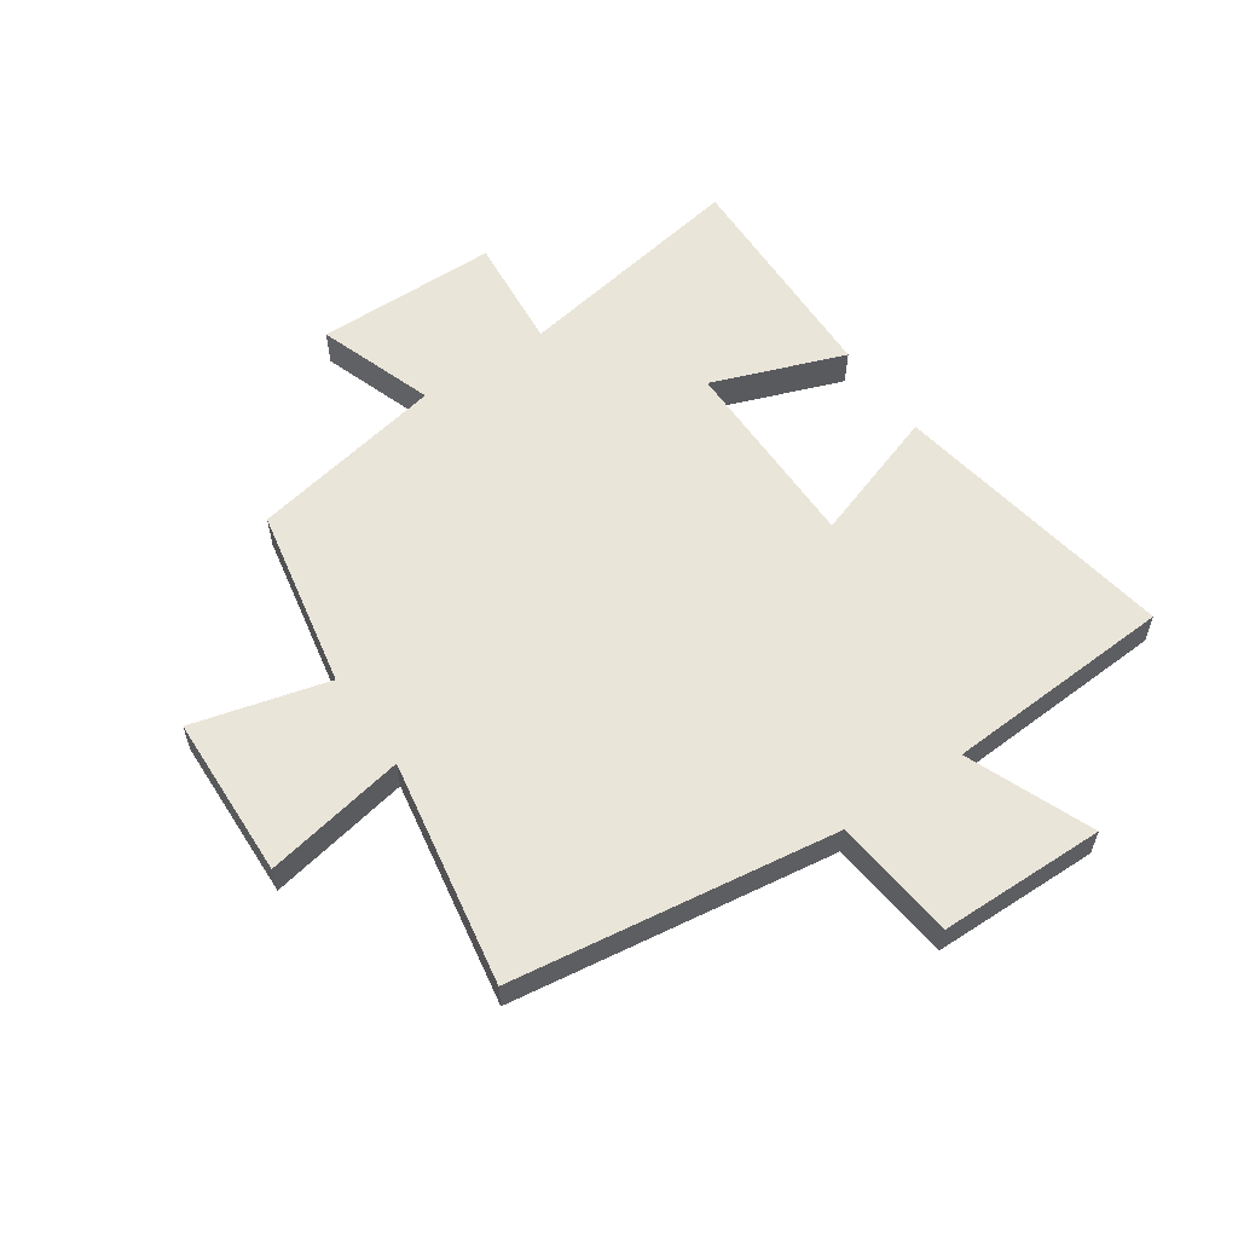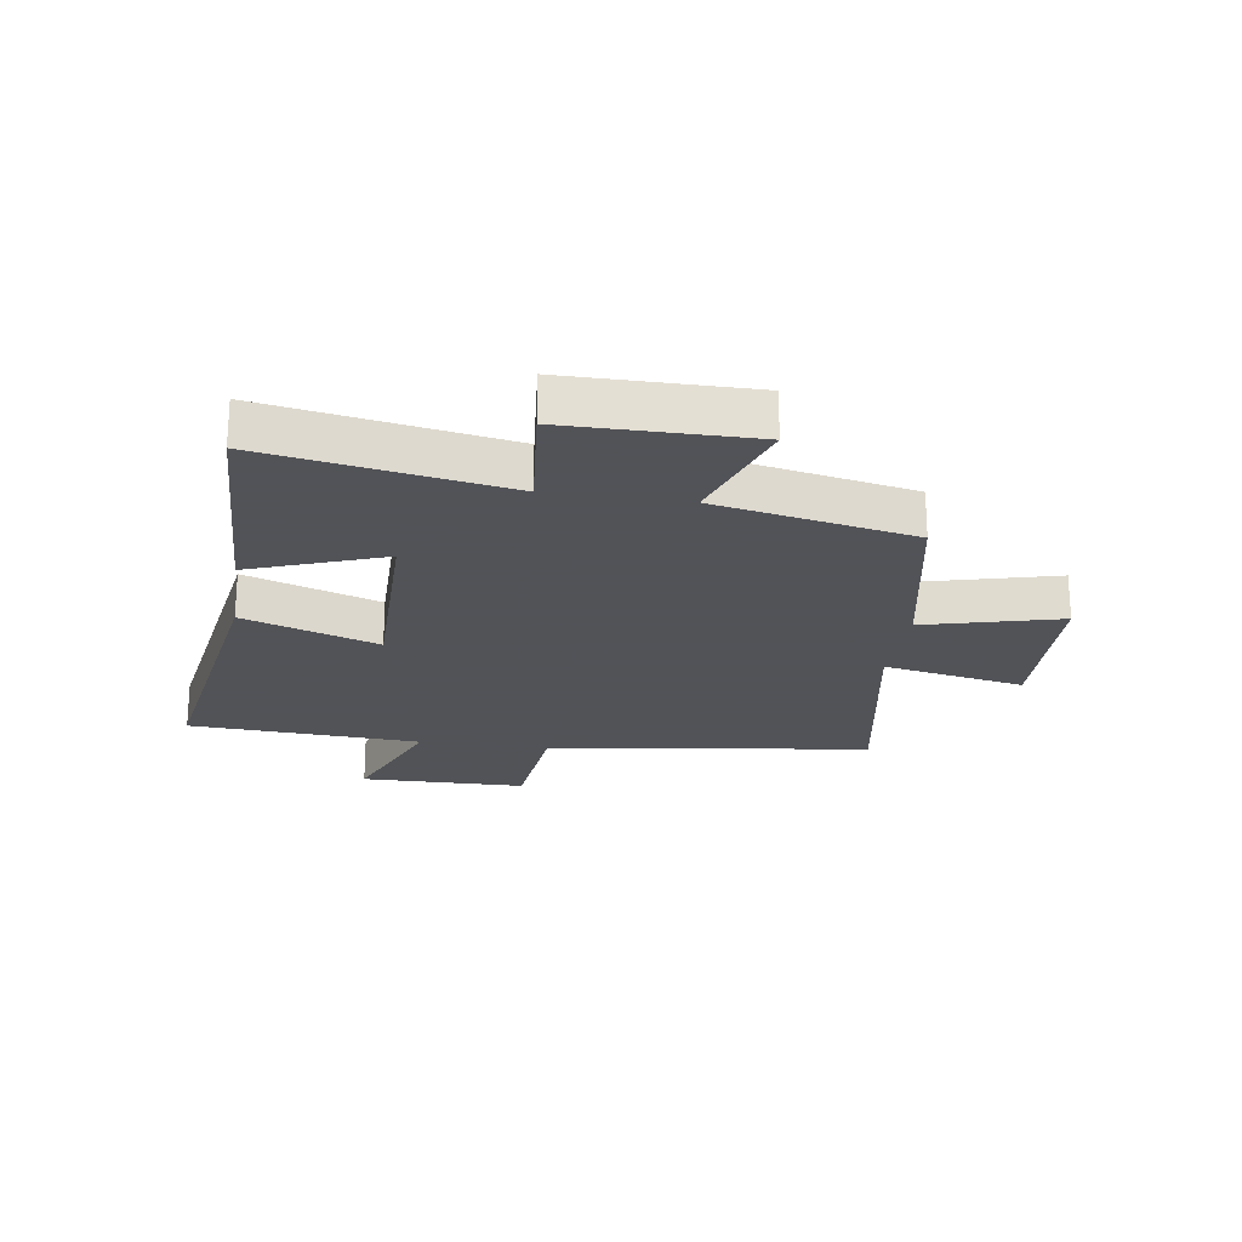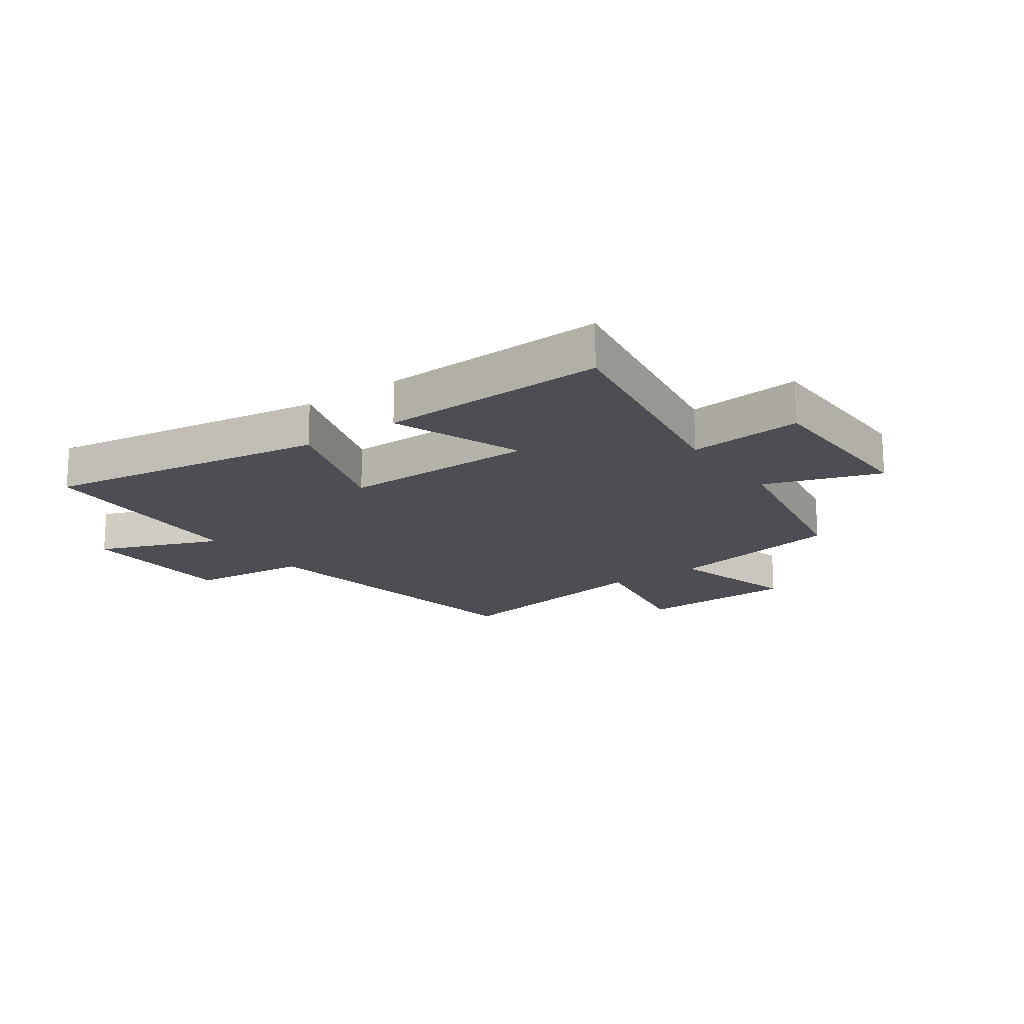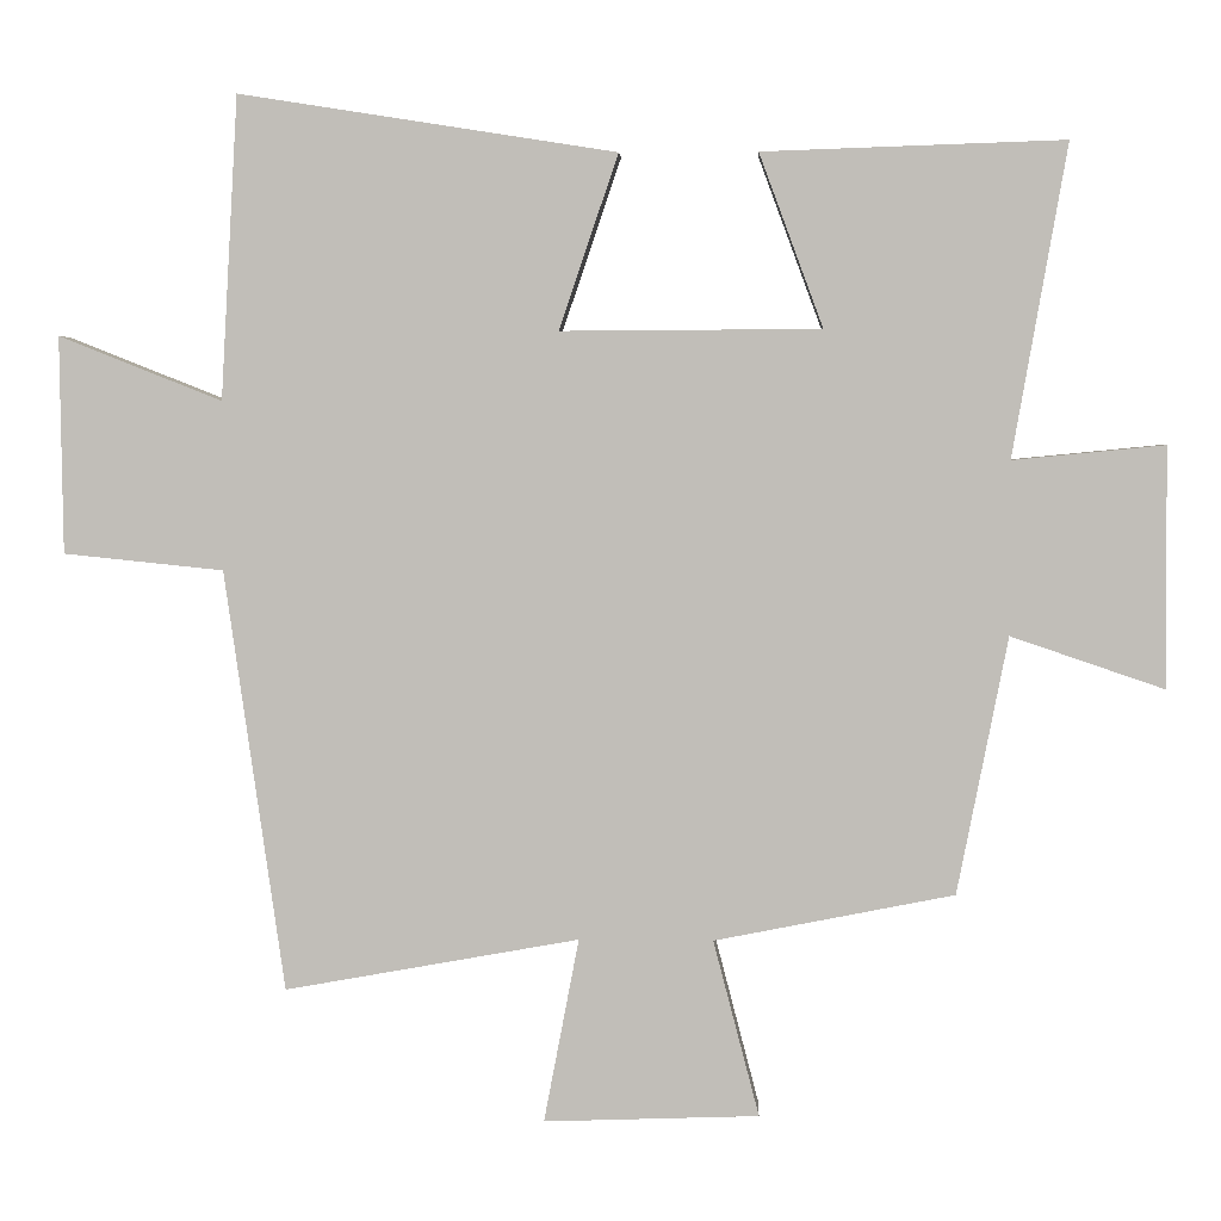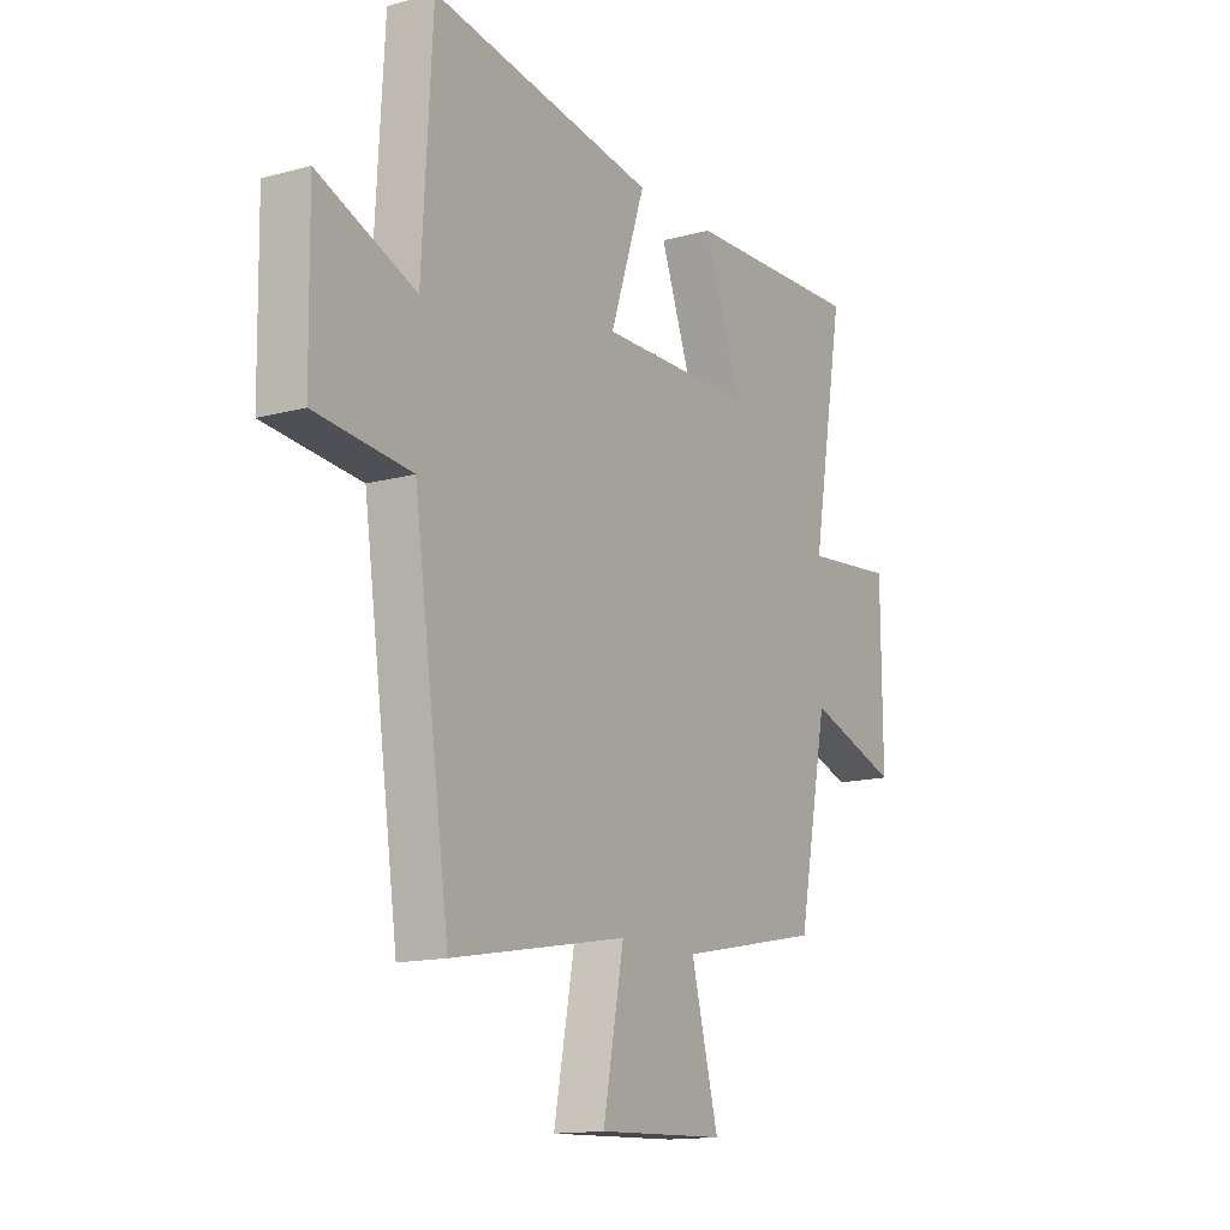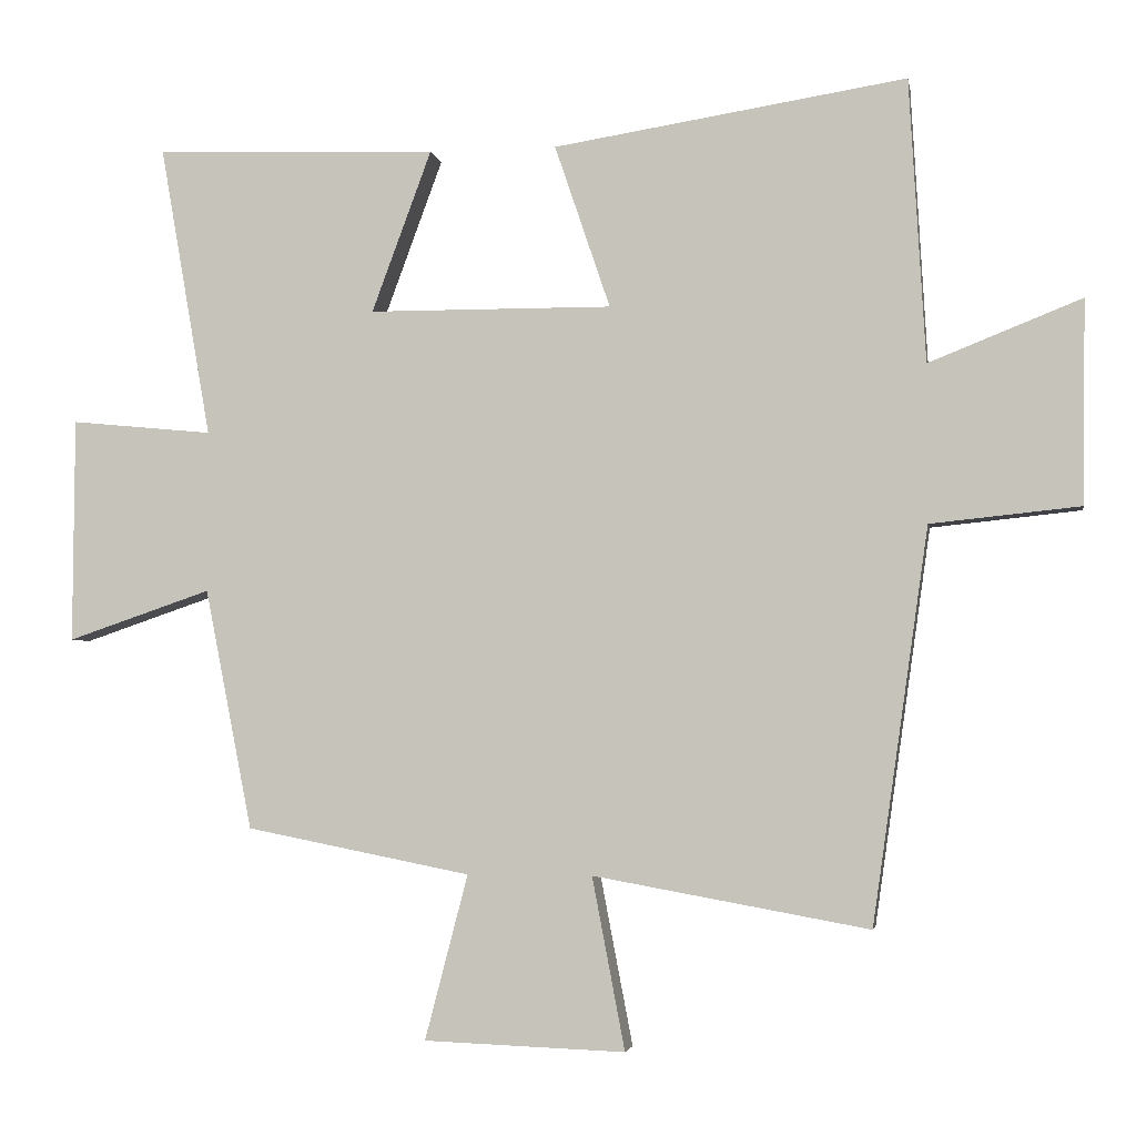
<metadata>
{"format":"obj","ext":"obj","renderer":"f3d","projection":"perspective","resolution":1024,"background":"white","views":[{"elev":58.0,"azim":-124.5,"up":"+Y"},{"elev":-22.5,"azim":81.4,"up":"+Y"},{"elev":-17.3,"azim":35.7,"up":"+Y"},{"elev":3.3,"azim":2.7,"up":"+Z"},{"elev":-14.3,"azim":-58.9,"up":"+Z"},{"elev":-3.4,"azim":-170.2,"up":"+Z"}]}
</metadata>
<code>
v -0.423 0.07 -0.568
v -0.5 0.07 -0.028
v -0.705 0.07 -0.007
v -0.709 0.07 0.271
v -0.5 0.07 0.188
v -0.478 0.07 0.576
v 0.006 0.07 0.5
v -0.07 0.07 0.276
v 0.264 0.07 0.278
v 0.182 0.07 0.5
v 0.57 0.07 0.513
v 0.5 0.07 0.113
v 0.695 0.07 0.132
v 0.697 0.07 -0.176
v 0.5 0.07 -0.109
v 0.435 0.07 -0.439
v 0.127 0.07 -0.5
v 0.186 0.07 -0.726
v -0.09 0.07 -0.736
v -0.045 0.07 -0.5
v -0.423 0 -0.568
v -0.5 0 -0.028
v -0.705 0 -0.007
v -0.709 0 0.271
v -0.5 0 0.188
v -0.478 0 0.576
v 0.006 0 0.5
v -0.07 0 0.276
v 0.264 0 0.278
v 0.182 0 0.5
v 0.57 0 0.513
v 0.5 0 0.113
v 0.695 0 0.132
v 0.697 0 -0.176
v 0.5 0 -0.109
v 0.435 0 -0.439
v 0.127 0 -0.5
v 0.186 0 -0.726
v -0.09 0 -0.736
v -0.045 0 -0.5
f 17 18 19 20
f 15 16 17 20
f 15 20 1 2
f 12 13 14 15
f 12 15 2 3
f 9 10 11 12
f 8 9 12 3
f 5 6 7 8
f 5 8 3
f 3 4 5
f 40 39 38 37
f 40 37 36 35
f 22 21 40 35
f 35 34 33 32
f 23 22 35 32
f 32 31 30 29
f 23 32 29 28
f 28 27 26 25
f 23 28 25
f 25 24 23
f 1 21 22 2
f 2 22 23 3
f 3 23 24 4
f 4 24 25 5
f 5 25 26 6
f 6 26 27 7
f 7 27 28 8
f 8 28 29 9
f 9 29 30 10
f 10 30 31 11
f 11 31 32 12
f 12 32 33 13
f 13 33 34 14
f 14 34 35 15
f 15 35 36 16
f 16 36 37 17
f 17 37 38 18
f 18 38 39 19
f 19 39 40 20
f 20 40 21 1

</code>
